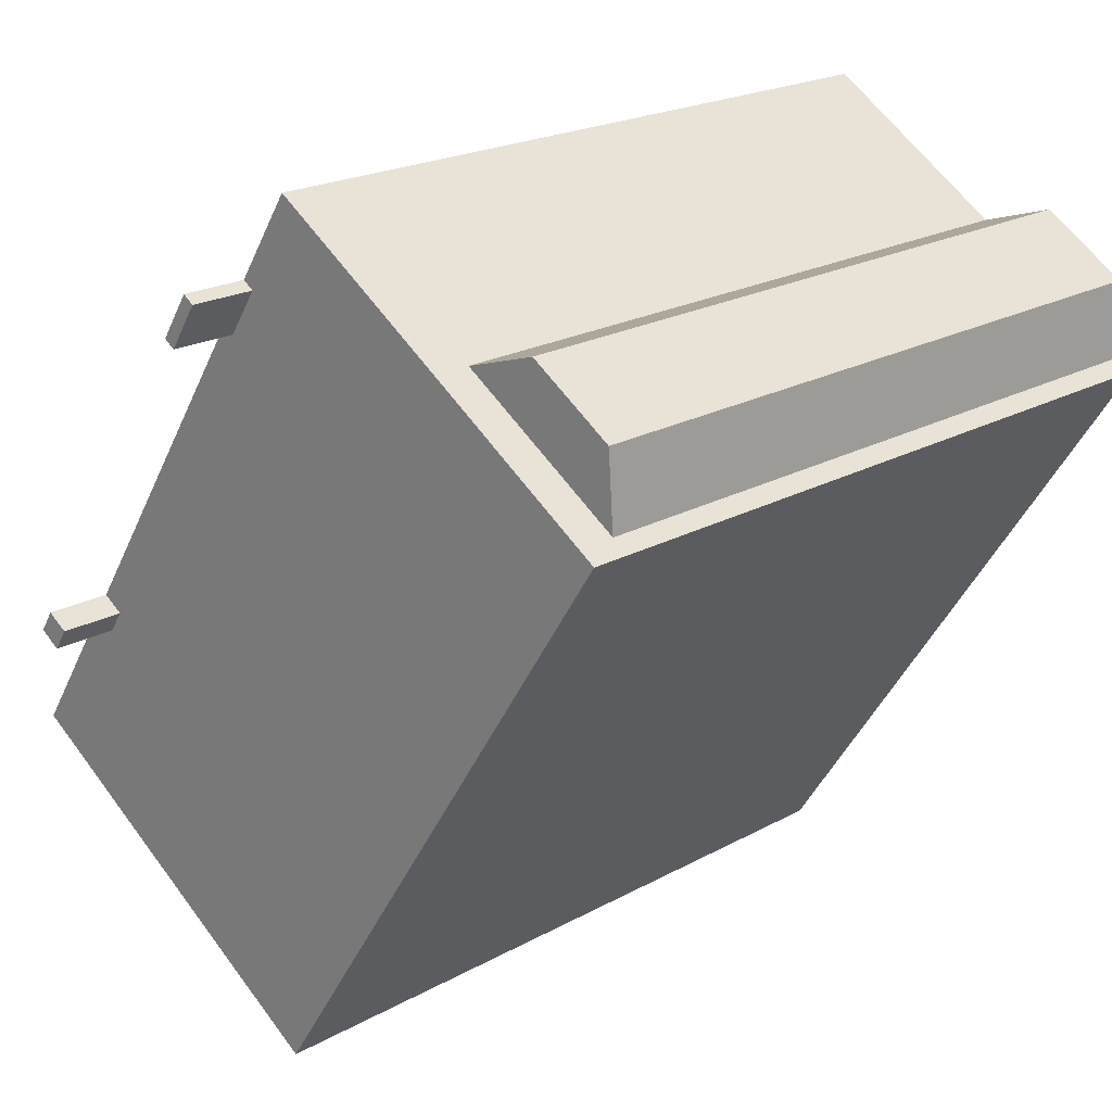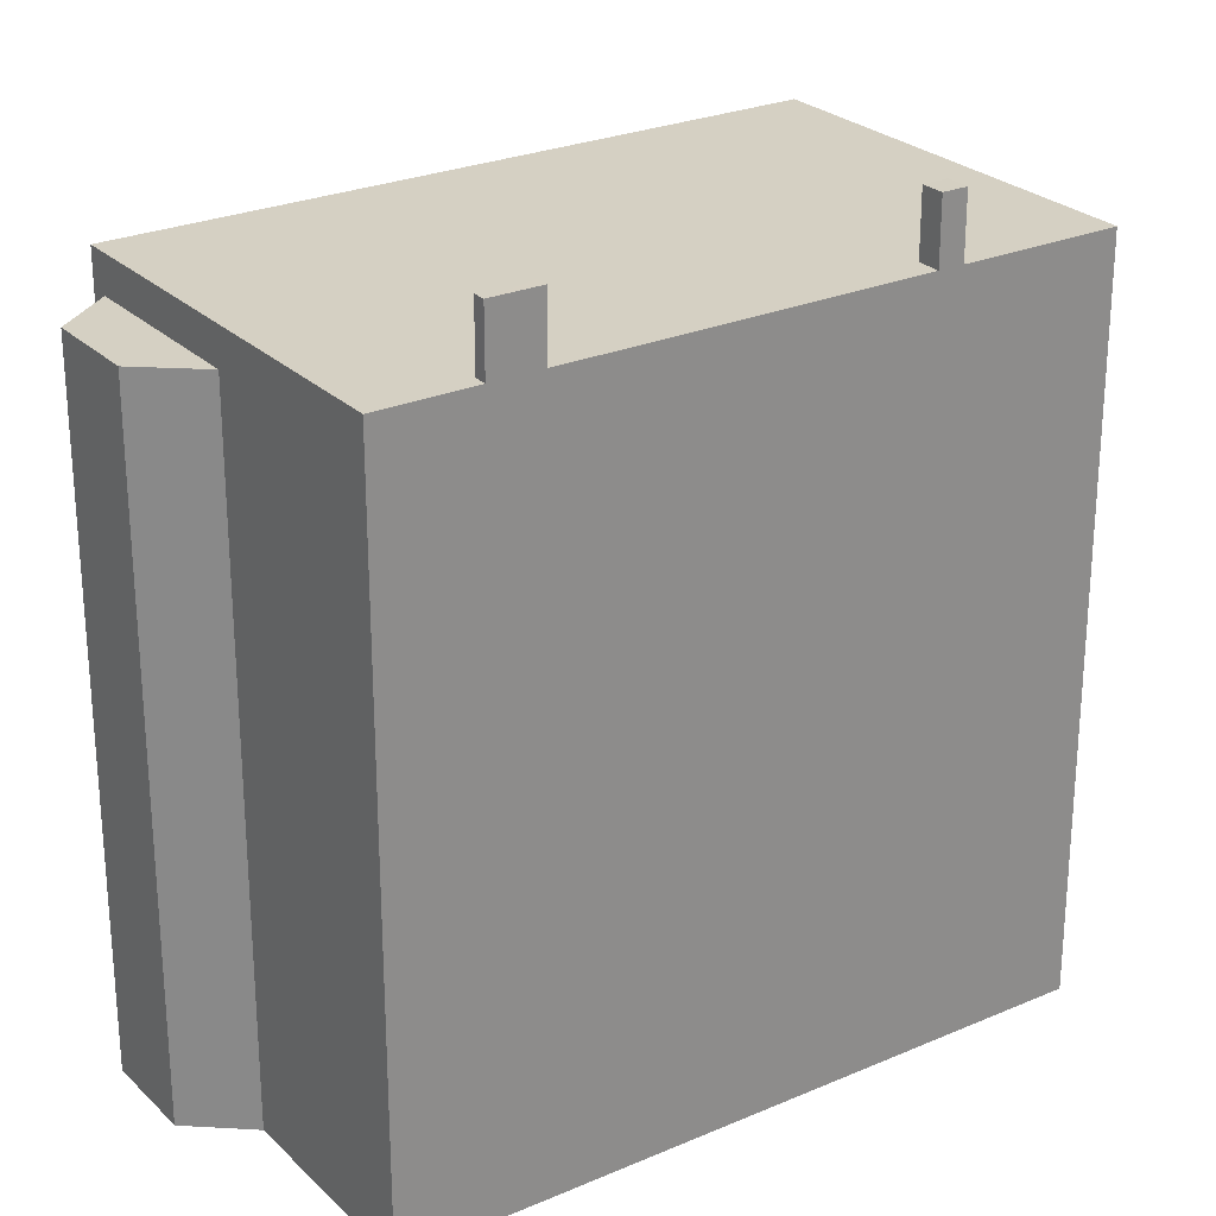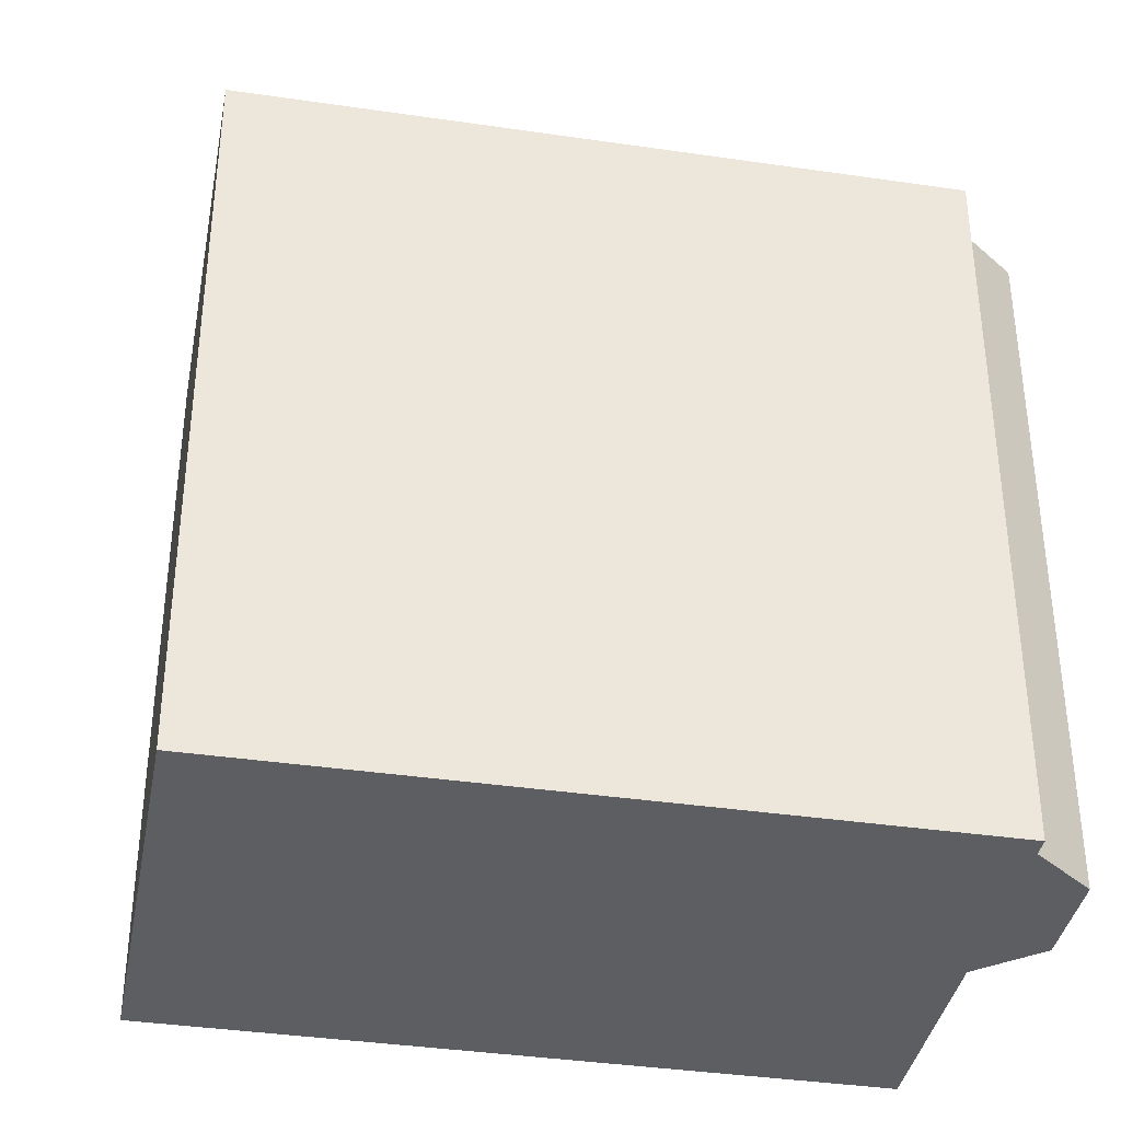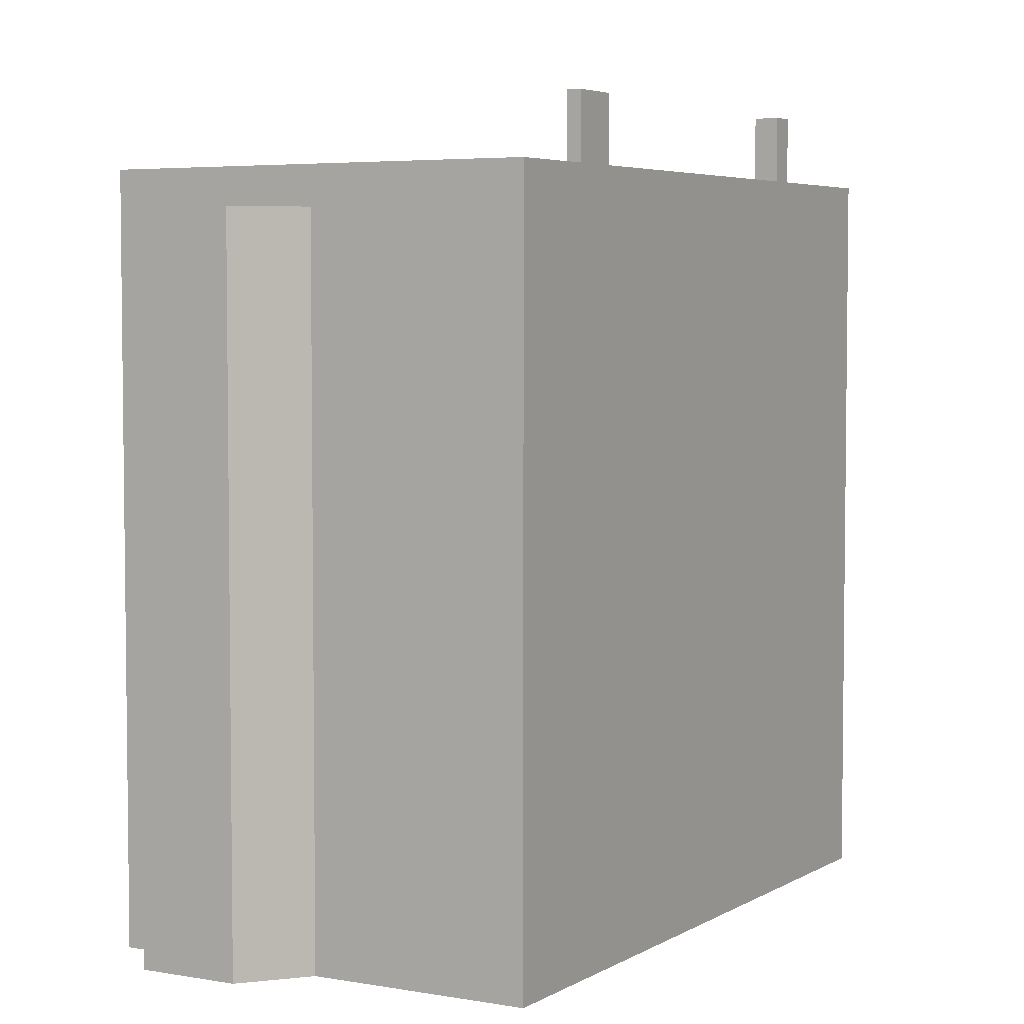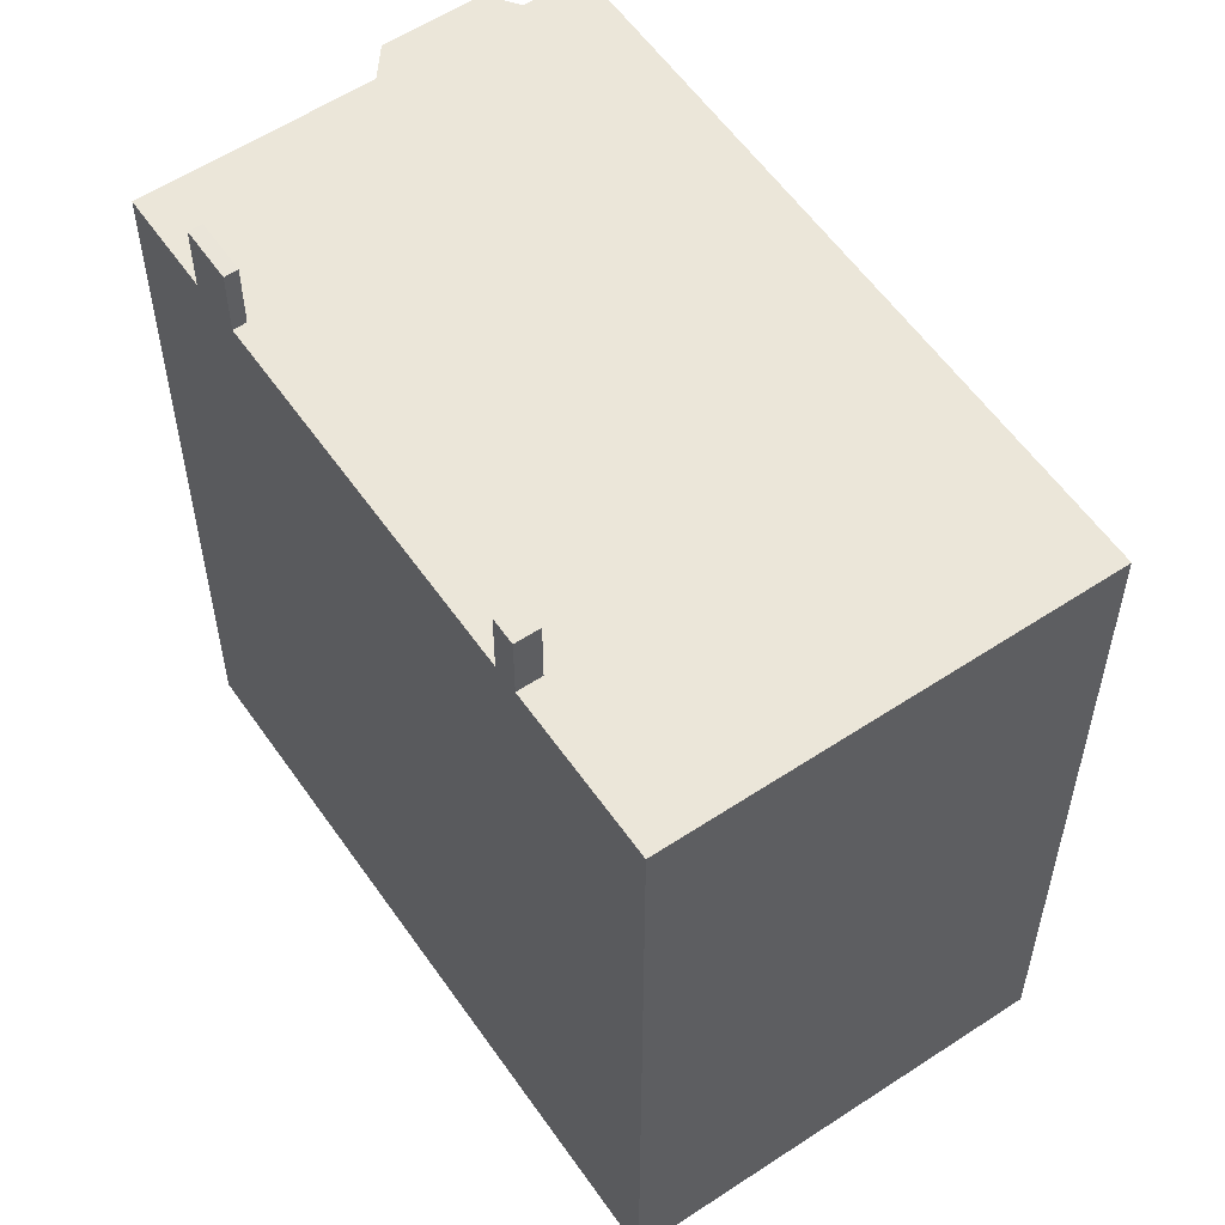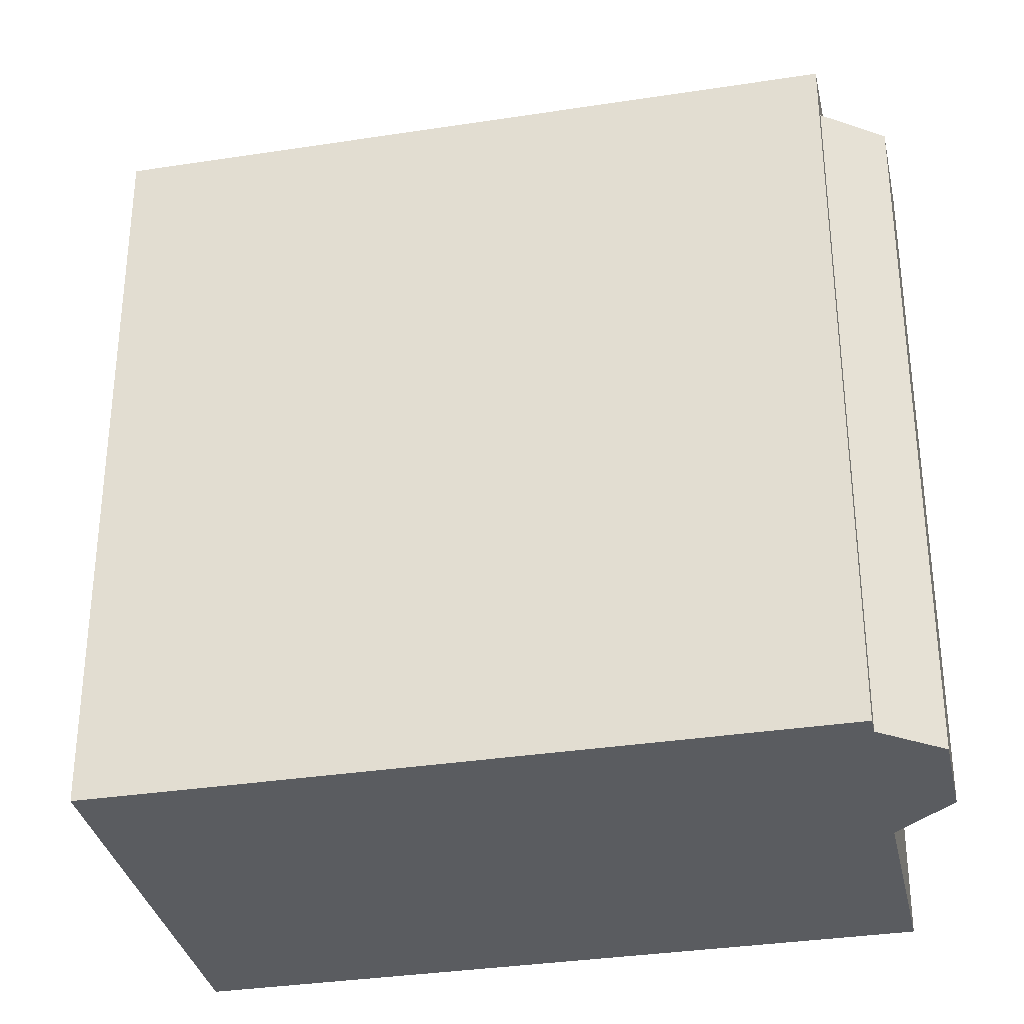
<metadata>
{"format":"obj","ext":"obj","renderer":"f3d","projection":"perspective","resolution":1024,"background":"white","views":[{"elev":20.7,"azim":-135.2,"up":"+Z"},{"elev":26.0,"azim":22.6,"up":"+Y"},{"elev":-37.9,"azim":-133.6,"up":"+Y"},{"elev":4.6,"azim":-3.1,"up":"+Y"},{"elev":57.5,"azim":112.5,"up":"+Y"},{"elev":-33.6,"azim":-111.1,"up":"+Y"}]}
</metadata>
<code>
v 0.3112 5.673 -6.514
v 4.084 5.674 -0.7893
v 4.211 5.673 -0.9859
v 0.3112 5.673 -6.514
v 4.211 5.673 -0.9859
v 4.526 5.674 -0.7809
v -2.898 5.674 4.462
v 0.9735 5.674 4.307
v 1.052 5.674 4.186
v 1.052 5.674 4.186
v 1.224 5.674 4.297
v 4.309 5.674 -0.4469
v -2.898 5.674 4.462
v 1.052 5.674 4.186
v 4.309 5.674 -0.4469
v -2.898 5.674 4.462
v 0.6032 5.674 4.876
v 0.9735 5.674 4.307
v -2.898 5.674 4.462
v 0.7742 5.674 4.988
v 0.6032 5.674 4.876
v 0.3112 5.673 -6.514
v 4.526 5.674 -0.7809
v 5.894 5.673 -2.885
v -2.898 5.674 4.462
v -0.07676 5.674 6.296
v 0.7742 5.674 4.988
v -3.275 5.674 1.601
v -1.08 5.674 0.4129
v -1.611 5.674 -0.3659
v -3.572 5.674 1.191
v -3.572 5.674 1.191
v -1.611 5.674 -0.3659
v -2.142 5.674 -1.145
v -3.869 5.674 0.7816
v -1.08 5.674 0.4129
v 1.115 5.674 -0.7754
v 0.3496 5.673 -1.923
v -1.611 5.674 -0.3659
v -1.611 5.674 -0.3659
v 0.3496 5.673 -1.923
v -0.4157 5.673 -3.071
v -2.142 5.674 -1.145
v -5.407 5.674 2.83
v -1.08 5.674 0.4129
v -3.275 5.674 1.601
v -5.407 5.674 2.83
v 4.309 5.674 -0.4469
v -1.08 5.674 0.4129
v -5.407 5.674 2.83
v -3.275 5.674 1.601
v -3.572 5.674 1.191
v -5.658 5.674 2.667
v -3.572 5.674 1.191
v -3.869 5.674 0.7816
v -5.658 5.674 2.667
v -5.407 5.674 2.83
v -3.572 5.674 1.191
v -5.658 5.674 2.667
v -3.869 5.674 0.7816
v -2.142 5.674 -1.145
v -5.658 5.674 2.667
v -2.142 5.674 -1.145
v 0.3112 5.673 -6.514
v 1.115 5.674 -0.7754
v 4.309 5.674 -0.4469
v 3.994 5.674 -0.6519
v 1.115 5.674 -0.7754
v 3.994 5.674 -0.6519
v 4.084 5.674 -0.7893
v 0.3496 5.673 -1.923
v 1.115 5.674 -0.7754
v 4.084 5.674 -0.7893
v -2.142 5.674 -1.145
v -0.4157 5.673 -3.071
v 0.3112 5.673 -6.514
v -0.4157 5.673 -3.071
v 0.3496 5.673 -1.923
v 0.3112 5.673 -6.514
v 0.3112 5.673 -6.514
v 0.3496 5.673 -1.923
v 4.084 5.674 -0.7893
v -1.08 5.674 0.4129
v 4.309 5.674 -0.4469
v 1.115 5.674 -0.7754
v -5.407 5.674 2.83
v -2.898 5.674 4.462
v 4.309 5.674 -0.4469
v 0.6032 6.668 4.876
v 0.7742 6.667 4.988
v 1.052 6.668 4.186
v 0.7742 6.667 4.988
v 1.224 6.666 4.297
v 1.052 6.668 4.186
v 3.994 6.663 -0.6519
v 4.309 6.665 -0.4469
v 4.526 6.664 -0.7809
v 4.211 6.662 -0.9859
v -5.407 5.089 2.83
v -5.328 5.089 3.978
v -4.034 5.089 4.819
v -5.407 5.089 2.83
v -4.034 5.089 4.819
v -2.898 5.089 4.462
v -0.07676 -5.663 6.296
v 0.7742 -5.663 4.988
v 0.7742 5.674 4.988
v -0.07676 5.674 6.296
v 0.7742 -5.663 4.988
v 1.224 -5.663 4.297
v 1.224 5.674 4.297
v 0.7742 5.674 4.988
v 1.224 -5.663 4.297
v 4.309 -5.663 -0.4469
v 4.309 5.674 -0.4469
v 1.224 5.674 4.297
v 4.418 -5.663 -0.6139
v 4.526 -5.663 -0.7809
v 4.526 5.674 -0.7809
v 4.309 5.674 -0.4469
v 4.309 -5.663 -0.4469
v 4.418 -5.663 -0.6139
v 4.309 5.674 -0.4469
v 4.418 -5.663 -0.6139
v 4.526 5.674 -0.7809
v 5.21 -5.663 -1.833
v 5.894 -5.663 -2.885
v 5.894 5.673 -2.885
v 4.526 5.674 -0.7809
v 4.526 -5.663 -0.7809
v 5.21 -5.663 -1.833
v 4.526 5.674 -0.7809
v 5.21 -5.663 -1.833
v 5.894 5.673 -2.885
v 0.7742 5.674 4.988
v 1.224 5.674 4.297
v 1.224 6.666 4.297
v 0.7742 6.667 4.988
v 4.309 5.674 -0.4469
v 4.526 5.674 -0.7809
v 4.526 6.664 -0.7809
v 4.309 6.665 -0.4469
v 0.3112 5.673 -6.514
v 5.894 5.673 -2.885
v 5.894 -5.663 -2.885
v 0.3112 -5.663 -6.514
v -5.658 5.674 2.667
v 0.3112 5.673 -6.514
v 0.3112 -5.663 -6.514
v -5.658 -5.663 2.667
v -5.658 5.674 2.667
v -5.407 5.089 2.83
v -5.407 5.674 2.83
v -5.658 -5.663 2.667
v -5.407 -5.663 2.83
v -5.407 5.089 2.83
v -5.658 5.674 2.667
v -5.407 5.089 2.83
v -2.898 5.089 4.462
v -2.898 5.674 4.462
v -5.407 5.674 2.83
v -1.487 -5.663 5.379
v -0.07676 -5.663 6.296
v -0.07676 5.674 6.296
v -2.898 5.674 4.462
v -1.487 -5.663 5.379
v -0.07676 5.674 6.296
v -2.898 5.674 4.462
v -2.898 5.089 4.462
v -1.487 -5.663 5.379
v -2.898 5.089 4.462
v -2.898 -5.663 4.462
v -1.487 -5.663 5.379
v 1.052 6.668 4.186
v 1.224 6.666 4.297
v 1.224 5.674 4.297
v 1.052 5.674 4.186
v 0.6032 6.668 4.876
v 0.9735 5.674 4.307
v 0.6032 5.674 4.876
v 0.9735 5.674 4.307
v 1.052 6.668 4.186
v 1.052 5.674 4.186
v 0.6032 6.668 4.876
v 1.052 6.668 4.186
v 0.9735 5.674 4.307
v 0.6032 5.674 4.876
v 0.7742 5.674 4.988
v 0.7742 6.667 4.988
v 0.6032 6.668 4.876
v 3.994 5.674 -0.6519
v 4.309 5.674 -0.4469
v 4.309 6.665 -0.4469
v 3.994 6.663 -0.6519
v 4.211 6.662 -0.9859
v 4.526 6.664 -0.7809
v 4.526 5.674 -0.7809
v 4.211 5.673 -0.9859
v 3.994 6.663 -0.6519
v 4.084 5.674 -0.7893
v 3.994 5.674 -0.6519
v 4.084 5.674 -0.7893
v 4.211 6.662 -0.9859
v 4.211 5.673 -0.9859
v 3.994 6.663 -0.6519
v 4.211 6.662 -0.9859
v 4.084 5.674 -0.7893
v -5.328 -5.663 3.978
v -4.034 -5.663 4.819
v -4.034 5.089 4.819
v -5.328 5.089 3.978
v -3.466 -5.663 4.641
v -2.898 -5.663 4.462
v -2.898 5.089 4.462
v -4.034 5.089 4.819
v -4.034 -5.663 4.819
v -3.466 -5.663 4.641
v -4.034 5.089 4.819
v -3.466 -5.663 4.641
v -2.898 5.089 4.462
v -5.407 -5.663 2.83
v -5.328 -5.663 3.978
v -5.328 5.089 3.978
v -5.407 5.089 2.83
v -2.898 -5.663 4.462
v -3.466 -5.663 4.641
v -4.034 -5.663 4.819
v -5.328 -5.663 3.978
v -5.407 -5.663 2.83
v -5.658 -5.663 2.667
v 0.3112 -5.663 -6.514
v 5.894 -5.663 -2.885
v 5.21 -5.663 -1.833
v 4.526 -5.663 -0.7809
v 4.418 -5.663 -0.6139
v 4.309 -5.663 -0.4469
v 1.224 -5.663 4.297
v 0.7742 -5.663 4.988
v -0.07676 -5.663 6.296
v -1.487 -5.663 5.379
g CDNNDG02_0003610
f 1 2 3
f 4 5 6
f 7 8 9
f 10 11 12
f 13 14 15
f 16 17 18
f 19 20 21
f 22 23 24
f 25 26 27
f 31 28 30
f 30 28 29
f 35 32 33
f 34 35 33
f 39 36 38
f 38 36 37
f 43 40 41
f 42 43 41
f 44 45 46
f 47 48 49
f 50 51 52
f 53 54 55
f 56 57 58
f 59 60 61
f 62 63 64
f 65 66 67
f 68 69 70
f 71 72 73
f 74 75 76
f 77 78 79
f 80 81 82
f 83 84 85
f 86 87 88
f 89 90 91
f 92 93 94
f 95 97 98
f 97 95 96
f 99 100 101
f 102 103 104
f 106 107 105
f 105 107 108
f 110 111 109
f 109 111 112
f 113 115 116
f 113 114 115
f 117 118 119
f 120 121 122
f 123 124 125
f 126 127 128
f 129 130 131
f 132 133 134
f 138 135 137
f 136 137 135
f 140 141 139
f 139 141 142
f 143 144 145
f 146 143 145
f 150 148 149
f 150 147 148
f 151 152 153
f 156 157 154
f 156 154 155
f 161 158 159
f 160 161 159
f 162 163 164
f 165 166 167
f 168 169 170
f 171 172 173
f 175 176 177
f 174 175 177
f 178 179 180
f 181 182 183
f 184 185 186
f 187 188 189
f 190 187 189
f 194 192 193
f 194 191 192
f 195 197 198
f 195 196 197
f 199 200 201
f 202 203 204
f 205 206 207
f 208 210 211
f 210 208 209
f 212 213 214
f 215 216 217
f 218 219 220
f 223 221 222
f 221 223 224
f 238 239 240
f 237 238 240
f 225 226 229
f 226 227 228
f 225 237 240
f 226 228 229
f 225 229 236
f 225 236 237
f 229 230 231
f 231 235 236
f 229 231 236
f 231 232 233
f 231 233 234
f 231 234 235

</code>
